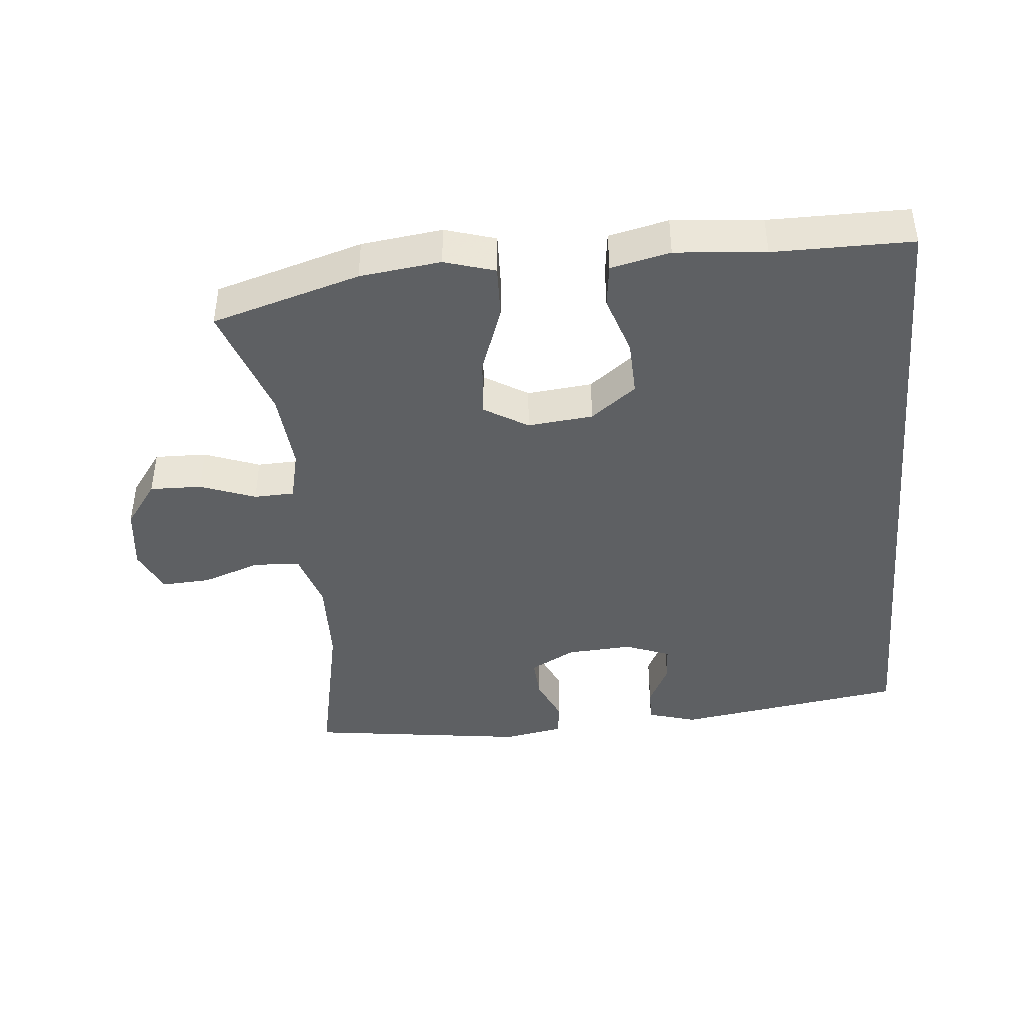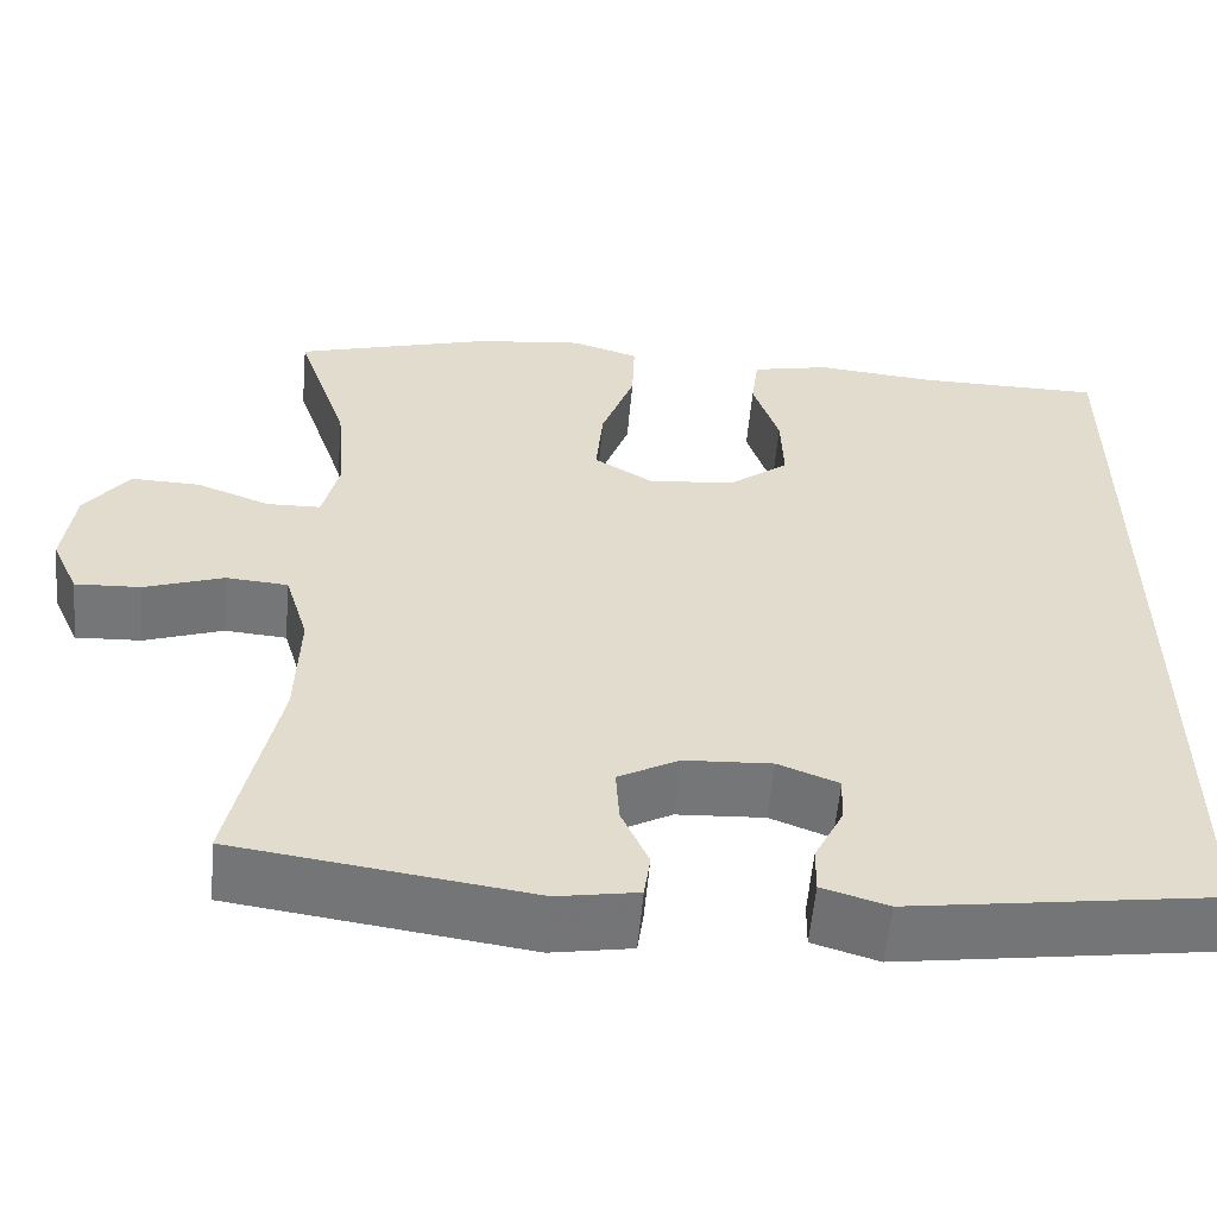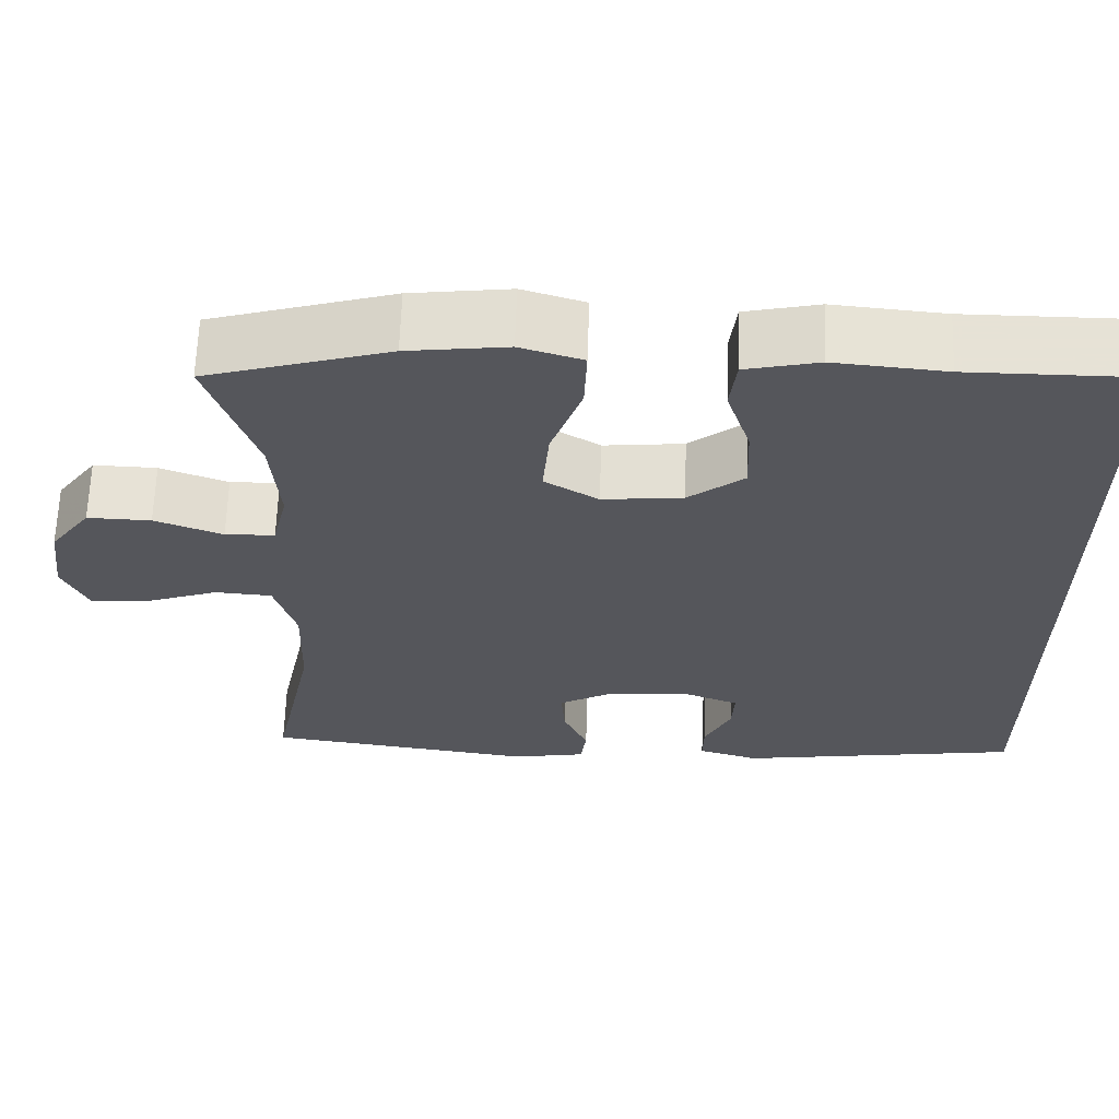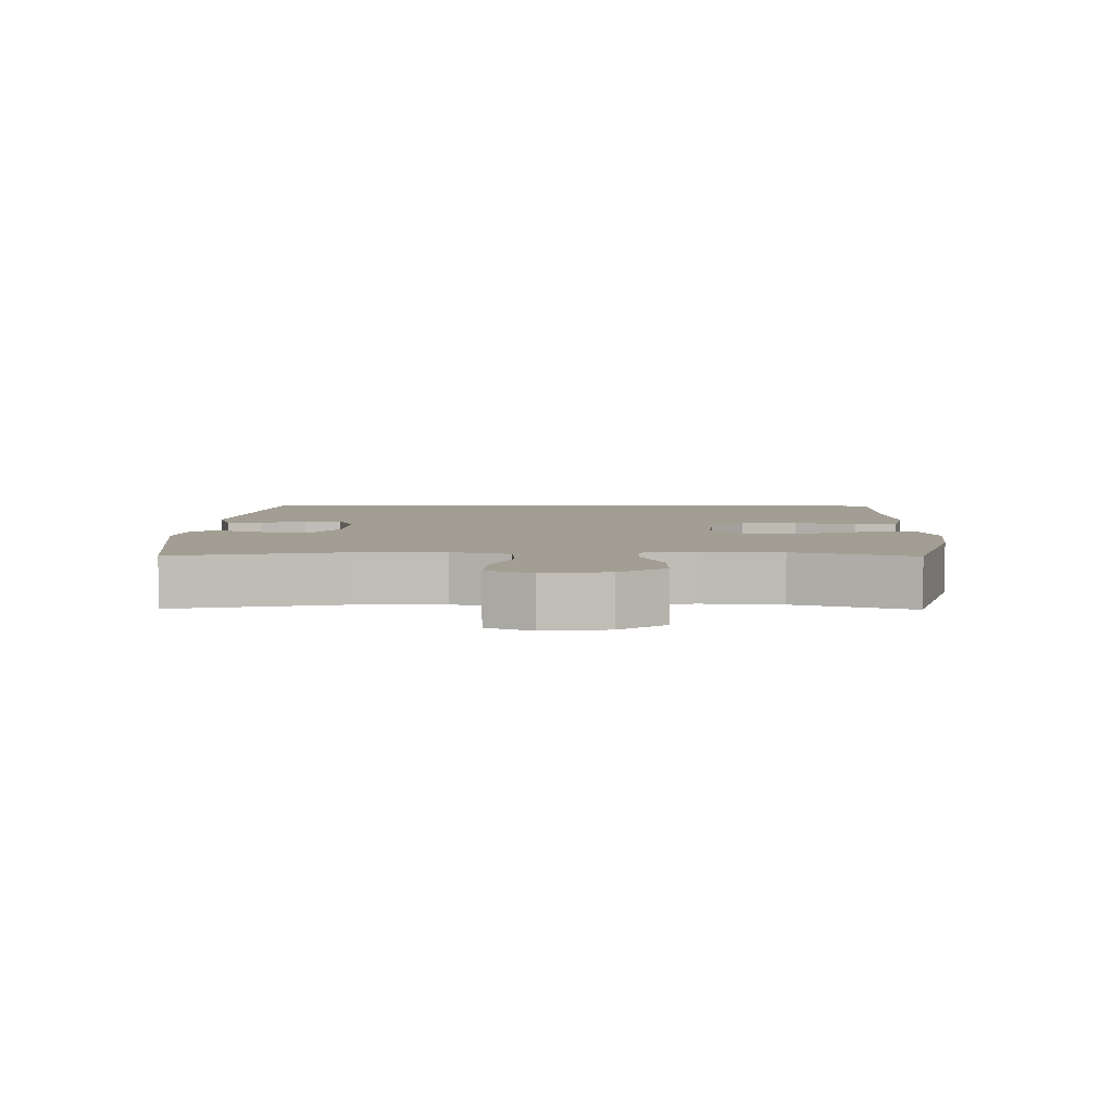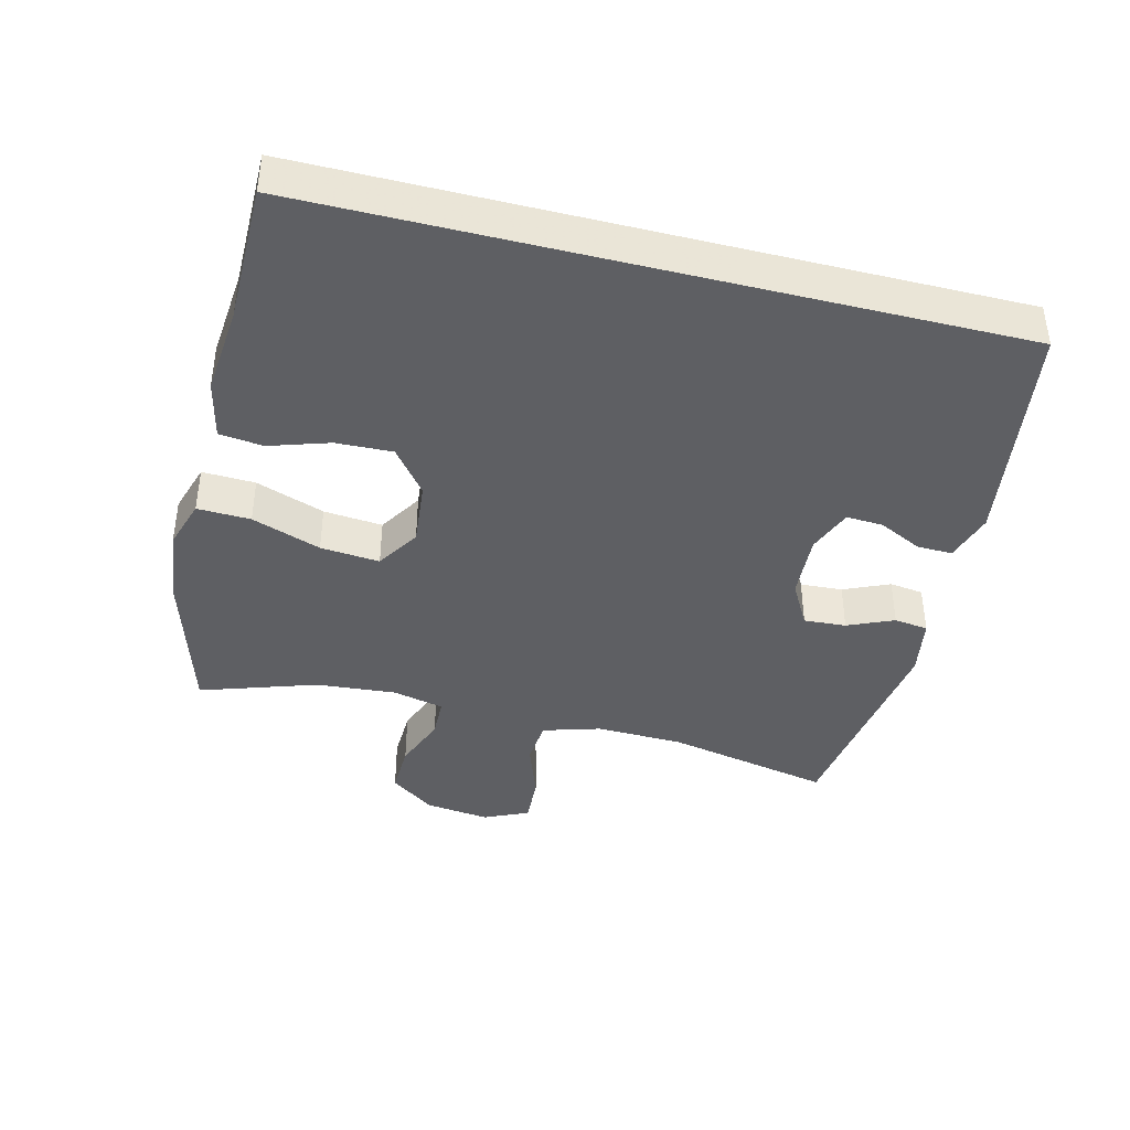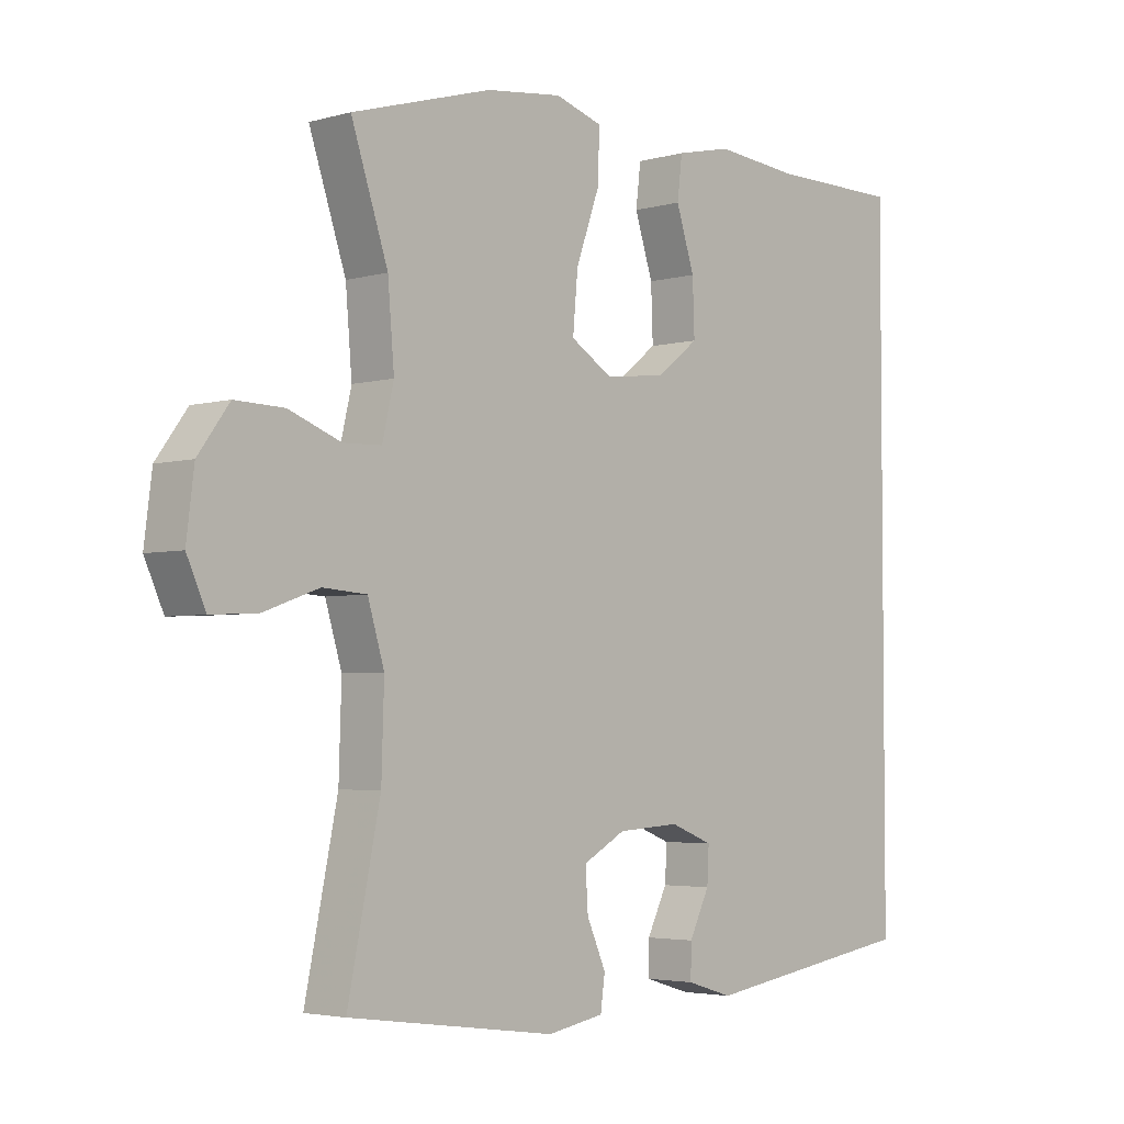
<metadata>
{"format":"obj","ext":"obj","renderer":"f3d","projection":"perspective","resolution":1024,"background":"white","views":[{"elev":-42.4,"azim":5.4,"up":"+Y"},{"elev":-56.8,"azim":-5.1,"up":"+Z"},{"elev":63.8,"azim":1.9,"up":"+Z"},{"elev":5.1,"azim":-89.4,"up":"+Y"},{"elev":-40.7,"azim":75.8,"up":"+Y"},{"elev":-3.7,"azim":-47.3,"up":"+Z"}]}
</metadata>
<code>
v 0.5 0.07 0.555
v 0.5 0.07 -0.472
v 0.158 0.07 -0.524
v 0.085 0.07 -0.502
v 0.086 0.07 -0.45
v 0.118 0.07 -0.385
v 0.121 0.07 -0.33
v 0.054 0.07 -0.304
v -0.044 0.07 -0.31
v -0.111 0.07 -0.347
v -0.107 0.07 -0.41
v -0.077 0.07 -0.478
v -0.084 0.07 -0.529
v -0.173 0.07 -0.545
v -0.5 0.07 -0.5
v -0.449 0.07 -0.254
v -0.445 0.07 -0.123
v -0.471 0.07 -0.037
v -0.54 0.07 -0.032
v -0.627 0.07 -0.063
v -0.7 0.07 -0.067
v -0.73 0.07 -0.001
v -0.718 0.07 0.095
v -0.669 0.07 0.162
v -0.592 0.07 0.16
v -0.51 0.07 0.129
v -0.45 0.07 0.131
v -0.432 0.07 0.208
v -0.442 0.07 0.327
v -0.5 0.07 0.5
v -0.28 0.07 0.565
v -0.16 0.07 0.58
v -0.085 0.07 0.557
v -0.088 0.07 0.478
v -0.125 0.07 0.375
v -0.133 0.07 0.287
v -0.068 0.07 0.247
v 0.029 0.07 0.257
v 0.096 0.07 0.309
v 0.093 0.07 0.393
v 0.064 0.07 0.482
v 0.072 0.07 0.547
v 0.16 0.07 0.567
v 0.294 0.07 0.555
v 0.5 0 0.555
v 0.5 0 -0.472
v 0.158 0 -0.524
v 0.085 0 -0.502
v 0.086 0 -0.45
v 0.118 0 -0.385
v 0.121 0 -0.33
v 0.054 0 -0.304
v -0.044 0 -0.31
v -0.111 0 -0.347
v -0.107 0 -0.41
v -0.077 0 -0.478
v -0.084 0 -0.529
v -0.173 0 -0.545
v -0.5 0 -0.5
v -0.449 0 -0.254
v -0.445 0 -0.123
v -0.471 0 -0.037
v -0.54 0 -0.032
v -0.627 0 -0.063
v -0.7 0 -0.067
v -0.73 0 -0.001
v -0.718 0 0.095
v -0.669 0 0.162
v -0.592 0 0.16
v -0.51 0 0.129
v -0.45 0 0.131
v -0.432 0 0.208
v -0.442 0 0.327
v -0.5 0 0.5
v -0.28 0 0.565
v -0.16 0 0.58
v -0.085 0 0.557
v -0.088 0 0.478
v -0.125 0 0.375
v -0.133 0 0.287
v -0.068 0 0.247
v 0.029 0 0.257
v 0.096 0 0.309
v 0.093 0 0.393
v 0.064 0 0.482
v 0.072 0 0.547
v 0.16 0 0.567
v 0.294 0 0.555
f 42 43 44
f 41 42 44
f 40 41 44
f 1 2 3
f 44 1 3
f 40 44 3
f 39 40 3
f 38 39 3
f 33 34 35
f 32 33 35
f 31 32 35
f 30 31 35
f 29 30 35
f 28 29 35 36
f 27 28 36 37
f 24 25 26
f 23 24 26
f 22 23 26
f 21 22 26
f 20 21 26
f 19 20 26
f 18 19 26 27
f 27 37 38
f 18 27 38
f 17 18 38
f 14 15 16
f 13 14 16
f 12 13 16
f 11 12 16
f 10 11 16 17
f 3 4 5 6
f 3 6 7
f 38 3 7
f 9 10 17 38
f 8 9 38
f 7 8 38
f 88 87 86
f 88 86 85
f 88 85 84
f 47 46 45
f 47 45 88
f 47 88 84
f 47 84 83
f 47 83 82
f 79 78 77
f 79 77 76
f 79 76 75
f 79 75 74
f 79 74 73
f 80 79 73 72
f 81 80 72 71
f 70 69 68
f 70 68 67
f 70 67 66
f 70 66 65
f 70 65 64
f 70 64 63
f 71 70 63 62
f 82 81 71
f 82 71 62
f 82 62 61
f 60 59 58
f 60 58 57
f 60 57 56
f 60 56 55
f 61 60 55 54
f 50 49 48 47
f 51 50 47
f 51 47 82
f 82 61 54 53
f 82 53 52
f 82 52 51
f 1 45 46 2
f 2 46 47 3
f 3 47 48 4
f 4 48 49 5
f 5 49 50 6
f 6 50 51 7
f 7 51 52 8
f 8 52 53 9
f 9 53 54 10
f 10 54 55 11
f 11 55 56 12
f 12 56 57 13
f 13 57 58 14
f 14 58 59 15
f 15 59 60 16
f 16 60 61 17
f 17 61 62 18
f 18 62 63 19
f 19 63 64 20
f 20 64 65 21
f 21 65 66 22
f 22 66 67 23
f 23 67 68 24
f 24 68 69 25
f 25 69 70 26
f 26 70 71 27
f 27 71 72 28
f 28 72 73 29
f 29 73 74 30
f 30 74 75 31
f 31 75 76 32
f 32 76 77 33
f 33 77 78 34
f 34 78 79 35
f 35 79 80 36
f 36 80 81 37
f 37 81 82 38
f 38 82 83 39
f 39 83 84 40
f 40 84 85 41
f 41 85 86 42
f 42 86 87 43
f 43 87 88 44
f 44 88 45 1

</code>
